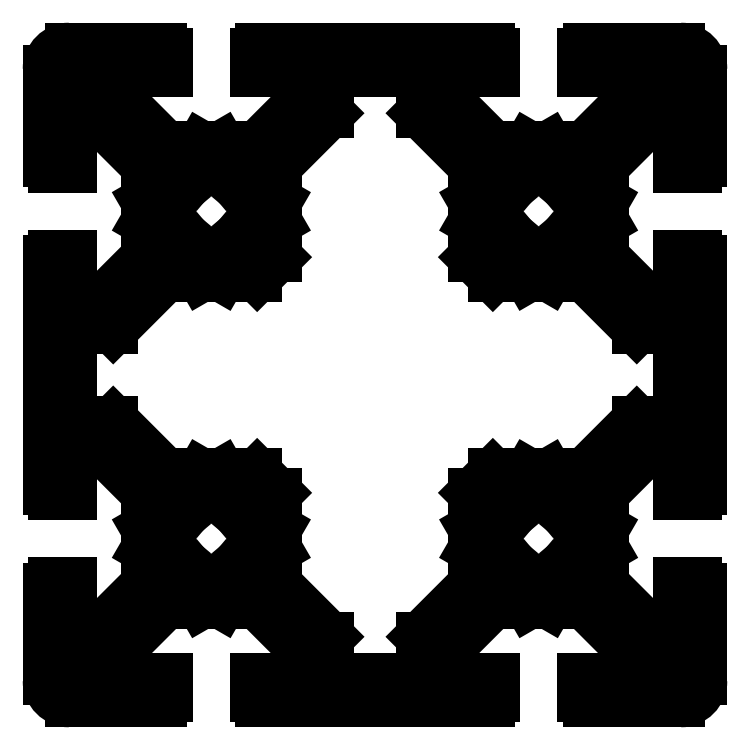
<metadata>
{"format":"dxf","ext":"dxf","renderer":"ezdxf+matplotlib","layout":"modelspace","background":"white","min_lineweight":24,"dpi":150}
</metadata>
<code>
0
SECTION
2
ENTITIES
0
LINE
8
0
10
27.8
20
-23.25
30
0
11
27.8
21
-19
31
0
0
LINE
8
0
10
-27.8
20
19
30
0
11
-27.8
21
23.25
31
0
0
LINE
8
0
10
-9
20
-15.92
30
0
11
-9.531
21
-15
31
0
0
LINE
8
0
10
9.531
20
-15
30
0
11
9
21
-14.08
31
0
0
LINE
8
0
10
-9
20
14.08
30
0
11
-9.531
21
15
31
0
0
LINE
8
0
10
9.531
20
15
30
0
11
9
21
15.92
31
0
0
LINE
8
0
10
21
20
-15.92
30
0
11
20.47
21
-15
31
0
0
LINE
8
0
10
-20.47
20
-15
30
0
11
-21
21
-14.08
31
0
0
LINE
8
0
10
21
20
14.08
30
0
11
20.47
21
15
31
0
0
LINE
8
0
10
-20.47
20
15
30
0
11
-21
21
15.92
31
0
0
LINE
8
0
10
-10.47
20
-18.12
30
0
11
-11.73
21
-16.62
31
0
0
LINE
8
0
10
-18.27
20
-13.38
30
0
11
-19.53
21
-11.88
31
0
0
LINE
8
0
10
11.73
20
-13.38
30
0
11
10.47
21
-11.88
31
0
0
LINE
8
0
10
-10.47
20
11.88
30
0
11
-11.73
21
13.38
31
0
0
LINE
8
0
10
19.53
20
11.88
30
0
11
18.27
21
13.38
31
0
0
LINE
8
0
10
19.53
20
-18.12
30
0
11
18.27
21
-16.62
31
0
0
LINE
8
0
10
-18.27
20
16.62
30
0
11
-19.53
21
18.12
31
0
0
LINE
8
0
10
11.73
20
16.62
30
0
11
10.47
21
18.12
31
0
0
LINE
8
0
10
-6.75
20
-25.05
30
0
11
-10.8
21
-21
31
0
0
LINE
8
0
10
23.25
20
-25.05
30
0
11
19.2
21
-21
31
0
0
LINE
8
0
10
-4.2
20
-24
30
0
11
-9
21
-19.2
31
0
0
LINE
8
0
10
25.05
20
-23.25
30
0
11
21
21
-19.2
31
0
0
LINE
8
0
10
-9
20
-10.8
30
0
11
-10.8
21
-9
31
0
0
LINE
8
0
10
-21
20
-10.8
30
0
11
-25.05
21
-6.75
31
0
0
LINE
8
0
10
-19.2
20
-9
30
0
11
-24
21
-4.2
31
0
0
LINE
8
0
10
25.05
20
6.75
30
0
11
21
21
10.8
31
0
0
LINE
8
0
10
10.8
20
9
30
0
11
9
21
10.8
31
0
0
LINE
8
0
10
9
20
19.2
30
0
11
4.2
21
24
31
0
0
LINE
8
0
10
24
20
4.2
30
0
11
19.2
21
9
31
0
0
LINE
8
0
10
-21
20
19.2
30
0
11
-25.05
21
23.25
31
0
0
LINE
8
0
10
-19.2
20
21
30
0
11
-23.25
21
25.05
31
0
0
LINE
8
0
10
10.8
20
21
30
0
11
6.75
21
25.05
31
0
0
LINE
8
0
10
18.12
20
-19.53
30
0
11
16.62
21
-18.27
31
0
0
LINE
8
0
10
-16.62
20
18.27
30
0
11
-18.12
21
19.53
31
0
0
LINE
8
0
10
-11.88
20
-19.53
30
0
11
-13.38
21
-18.27
31
0
0
LINE
8
0
10
-16.62
20
-11.73
30
0
11
-18.12
21
-10.47
31
0
0
LINE
8
0
10
18.12
20
10.47
30
0
11
16.62
21
11.73
31
0
0
LINE
8
0
10
13.38
20
-11.73
30
0
11
11.88
21
-10.47
31
0
0
LINE
8
0
10
-11.88
20
10.47
30
0
11
-13.38
21
11.73
31
0
0
LINE
8
0
10
13.38
20
18.27
30
0
11
11.88
21
19.53
31
0
0
LINE
8
0
10
-14.08
20
-21
30
0
11
-15
21
-20.47
31
0
0
LINE
8
0
10
15.92
20
-21
30
0
11
15
21
-20.47
31
0
0
LINE
8
0
10
-15
20
20.47
30
0
11
-15.92
21
21
31
0
0
LINE
8
0
10
15
20
20.47
30
0
11
14.08
21
21
31
0
0
LINE
8
0
10
-15
20
-9.531
30
0
11
-15.92
21
-9
31
0
0
LINE
8
0
10
15
20
-9.531
30
0
11
14.08
21
-9
31
0
0
LINE
8
0
10
-14.08
20
9
30
0
11
-15
21
9.531
31
0
0
LINE
8
0
10
15.92
20
9
30
0
11
15
21
9.531
31
0
0
LINE
8
0
10
-10.5
20
-30
30
0
11
10.5
21
-30
31
0
0
LINE
8
0
10
-28
20
-30
30
0
11
-19.5
21
-30
31
0
0
LINE
8
0
10
19.5
20
-30
30
0
11
28
21
-30
31
0
0
LINE
8
0
10
10.5
20
-29.5
30
0
11
11
21
-29.5
31
0
0
LINE
8
0
10
-11
20
-29.5
30
0
11
-10.5
21
-29.5
31
0
0
LINE
8
0
10
-19.5
20
-29.5
30
0
11
-19
21
-29.5
31
0
0
LINE
8
0
10
19
20
-29.5
30
0
11
19.5
21
-29.5
31
0
0
LINE
8
0
10
-27.85
20
-28.85
30
0
11
-25.7
21
-28.85
31
0
0
LINE
8
0
10
25.7
20
-28.85
30
0
11
27.85
21
-28.85
31
0
0
LINE
8
0
10
-11
20
-27.8
30
0
11
-6.75
21
-27.8
31
0
0
LINE
8
0
10
-4.2
20
-27.8
30
0
11
4.2
21
-27.8
31
0
0
LINE
8
0
10
6.75
20
-27.8
30
0
11
11
21
-27.8
31
0
0
LINE
8
0
10
-23.25
20
-27.8
30
0
11
-19
21
-27.8
31
0
0
LINE
8
0
10
19
20
-27.8
30
0
11
23.25
21
-27.8
31
0
0
LINE
8
0
10
-27.85
20
-24.7
30
0
11
-25.7
21
-24.7
31
0
0
LINE
8
0
10
25.7
20
-24.7
30
0
11
27.85
21
-24.7
31
0
0
LINE
8
0
10
-27.8
20
-23.25
30
0
11
-25.05
21
-23.25
31
0
0
LINE
8
0
10
25.05
20
-23.25
30
0
11
27.8
21
-23.25
31
0
0
LINE
8
0
10
-14.08
20
-21
30
0
11
-10.8
21
-21
31
0
0
LINE
8
0
10
-19.2
20
-21
30
0
11
-15.92
21
-21
31
0
0
LINE
8
0
10
15.92
20
-21
30
0
11
19.2
21
-21
31
0
0
LINE
8
0
10
10.8
20
-21
30
0
11
14.08
21
-21
31
0
0
LINE
8
0
10
-30
20
-19.5
30
0
11
-29.5
21
-19.5
31
0
0
LINE
8
0
10
29.5
20
-19.5
30
0
11
30
21
-19.5
31
0
0
LINE
8
0
10
-29.5
20
-19
30
0
11
-27.8
21
-19
31
0
0
LINE
8
0
10
27.8
20
-19
30
0
11
29.5
21
-19
31
0
0
LINE
8
0
10
-29.5
20
-11
30
0
11
-27.8
21
-11
31
0
0
LINE
8
0
10
27.8
20
-11
30
0
11
29.5
21
-11
31
0
0
LINE
8
0
10
-30
20
-10.5
30
0
11
-29.5
21
-10.5
31
0
0
LINE
8
0
10
29.5
20
-10.5
30
0
11
30
21
-10.5
31
0
0
LINE
8
0
10
-14.08
20
-9
30
0
11
-10.8
21
-9
31
0
0
LINE
8
0
10
-19.2
20
-9
30
0
11
-15.92
21
-9
31
0
0
LINE
8
0
10
15.92
20
-9
30
0
11
19.2
21
-9
31
0
0
LINE
8
0
10
10.8
20
-9
30
0
11
14.08
21
-9
31
0
0
LINE
8
0
10
-27.8
20
-6.75
30
0
11
-25.05
21
-6.75
31
0
0
LINE
8
0
10
25.05
20
-6.75
30
0
11
27.8
21
-6.75
31
0
0
LINE
8
0
10
-27.8
20
-4.2
30
0
11
-24
21
-4.2
31
0
0
LINE
8
0
10
24
20
-4.2
30
0
11
27.8
21
-4.2
31
0
0
LINE
8
0
10
-27.8
20
4.2
30
0
11
-24
21
4.2
31
0
0
LINE
8
0
10
24
20
4.2
30
0
11
27.8
21
4.2
31
0
0
LINE
8
0
10
-27.8
20
6.75
30
0
11
-25.05
21
6.75
31
0
0
LINE
8
0
10
25.05
20
6.75
30
0
11
27.8
21
6.75
31
0
0
LINE
8
0
10
-19.2
20
9
30
0
11
-15.92
21
9
31
0
0
LINE
8
0
10
-14.08
20
9
30
0
11
-10.8
21
9
31
0
0
LINE
8
0
10
10.8
20
9
30
0
11
14.08
21
9
31
0
0
LINE
8
0
10
15.92
20
9
30
0
11
19.2
21
9
31
0
0
LINE
8
0
10
-30
20
10.5
30
0
11
-29.5
21
10.5
31
0
0
LINE
8
0
10
29.5
20
10.5
30
0
11
30
21
10.5
31
0
0
LINE
8
0
10
-29.5
20
11
30
0
11
-27.8
21
11
31
0
0
LINE
8
0
10
27.8
20
11
30
0
11
29.5
21
11
31
0
0
LINE
8
0
10
-29.5
20
19
30
0
11
-27.8
21
19
31
0
0
LINE
8
0
10
27.8
20
19
30
0
11
29.5
21
19
31
0
0
LINE
8
0
10
-30
20
19.5
30
0
11
-29.5
21
19.5
31
0
0
LINE
8
0
10
29.5
20
19.5
30
0
11
30
21
19.5
31
0
0
LINE
8
0
10
-19.2
20
21
30
0
11
-15.92
21
21
31
0
0
LINE
8
0
10
-14.08
20
21
30
0
11
-10.8
21
21
31
0
0
LINE
8
0
10
10.8
20
21
30
0
11
14.08
21
21
31
0
0
LINE
8
0
10
15.92
20
21
30
0
11
19.2
21
21
31
0
0
LINE
8
0
10
-27.8
20
23.25
30
0
11
-25.05
21
23.25
31
0
0
LINE
8
0
10
25.05
20
23.25
30
0
11
27.8
21
23.25
31
0
0
LINE
8
0
10
-27.85
20
24.7
30
0
11
-25.7
21
24.7
31
0
0
LINE
8
0
10
25.7
20
24.7
30
0
11
27.85
21
24.7
31
0
0
LINE
8
0
10
-4.2
20
27.8
30
0
11
4.2
21
27.8
31
0
0
LINE
8
0
10
-23.25
20
27.8
30
0
11
-19
21
27.8
31
0
0
LINE
8
0
10
6.75
20
27.8
30
0
11
11
21
27.8
31
0
0
LINE
8
0
10
19
20
27.8
30
0
11
23.25
21
27.8
31
0
0
LINE
8
0
10
-11
20
27.8
30
0
11
-6.75
21
27.8
31
0
0
LINE
8
0
10
-27.85
20
28.85
30
0
11
-25.7
21
28.85
31
0
0
LINE
8
0
10
25.7
20
28.85
30
0
11
27.85
21
28.85
31
0
0
LINE
8
0
10
-19.5
20
29.5
30
0
11
-19
21
29.5
31
0
0
LINE
8
0
10
-11
20
29.5
30
0
11
-10.5
21
29.5
31
0
0
LINE
8
0
10
10.5
20
29.5
30
0
11
11
21
29.5
31
0
0
LINE
8
0
10
19
20
29.5
30
0
11
19.5
21
29.5
31
0
0
LINE
8
0
10
-28
20
30
30
0
11
-19.5
21
30
31
0
0
LINE
8
0
10
-10.5
20
30
30
0
11
10.5
21
30
31
0
0
LINE
8
0
10
19.5
20
30
30
0
11
28
21
30
31
0
0
LINE
8
0
10
-15
20
-9.531
30
0
11
-14.08
21
-9
31
0
0
LINE
8
0
10
15
20
-9.531
30
0
11
15.92
21
-9
31
0
0
LINE
8
0
10
-15.92
20
9
30
0
11
-15
21
9.531
31
0
0
LINE
8
0
10
14.08
20
9
30
0
11
15
21
9.531
31
0
0
LINE
8
0
10
-15.92
20
-21
30
0
11
-15
21
-20.47
31
0
0
LINE
8
0
10
14.08
20
-21
30
0
11
15
21
-20.47
31
0
0
LINE
8
0
10
-15
20
20.47
30
0
11
-14.08
21
21
31
0
0
LINE
8
0
10
15
20
20.47
30
0
11
15.92
21
21
31
0
0
LINE
8
0
10
11.88
20
-19.53
30
0
11
13.38
21
-18.27
31
0
0
LINE
8
0
10
-13.38
20
-11.73
30
0
11
-11.88
21
-10.47
31
0
0
LINE
8
0
10
11.88
20
10.47
30
0
11
13.38
21
11.73
31
0
0
LINE
8
0
10
-13.38
20
18.27
30
0
11
-11.88
21
19.53
31
0
0
LINE
8
0
10
-18.12
20
-19.53
30
0
11
-16.62
21
-18.27
31
0
0
LINE
8
0
10
16.62
20
-11.73
30
0
11
18.12
21
-10.47
31
0
0
LINE
8
0
10
-18.12
20
10.47
30
0
11
-16.62
21
11.73
31
0
0
LINE
8
0
10
16.62
20
18.27
30
0
11
18.12
21
19.53
31
0
0
LINE
8
0
10
-23.25
20
-25.05
30
0
11
-19.2
21
-21
31
0
0
LINE
8
0
10
6.75
20
-25.05
30
0
11
10.8
21
-21
31
0
0
LINE
8
0
10
4.2
20
-24
30
0
11
9
21
-19.2
31
0
0
LINE
8
0
10
-25.05
20
-23.25
30
0
11
-21
21
-19.2
31
0
0
LINE
8
0
10
9
20
-10.8
30
0
11
10.8
21
-9
31
0
0
LINE
8
0
10
21
20
-10.8
30
0
11
25.05
21
-6.75
31
0
0
LINE
8
0
10
19.2
20
-9
30
0
11
24
21
-4.2
31
0
0
LINE
8
0
10
-24
20
4.2
30
0
11
-19.2
21
9
31
0
0
LINE
8
0
10
-25.05
20
6.75
30
0
11
-21
21
10.8
31
0
0
LINE
8
0
10
-10.8
20
9
30
0
11
-9
21
10.8
31
0
0
LINE
8
0
10
-9
20
19.2
30
0
11
-4.2
21
24
31
0
0
LINE
8
0
10
21
20
19.2
30
0
11
25.05
21
23.25
31
0
0
LINE
8
0
10
-10.8
20
21
30
0
11
-6.75
21
25.05
31
0
0
LINE
8
0
10
19.2
20
21
30
0
11
23.25
21
25.05
31
0
0
LINE
8
0
10
-19.53
20
-18.12
30
0
11
-18.27
21
-16.62
31
0
0
LINE
8
0
10
10.47
20
-18.12
30
0
11
11.73
21
-16.62
31
0
0
LINE
8
0
10
-11.73
20
16.62
30
0
11
-10.47
21
18.12
31
0
0
LINE
8
0
10
18.27
20
16.62
30
0
11
19.53
21
18.12
31
0
0
LINE
8
0
10
-11.73
20
-13.38
30
0
11
-10.47
21
-11.88
31
0
0
LINE
8
0
10
18.27
20
-13.38
30
0
11
19.53
21
-11.88
31
0
0
LINE
8
0
10
-19.53
20
11.88
30
0
11
-18.27
21
13.38
31
0
0
LINE
8
0
10
10.47
20
11.88
30
0
11
11.73
21
13.38
31
0
0
LINE
8
0
10
-21
20
-15.92
30
0
11
-20.47
21
-15
31
0
0
LINE
8
0
10
20.47
20
-15
30
0
11
21
21
-14.08
31
0
0
LINE
8
0
10
-21
20
14.08
30
0
11
-20.47
21
15
31
0
0
LINE
8
0
10
20.47
20
15
30
0
11
21
21
15.92
31
0
0
LINE
8
0
10
9
20
-15.92
30
0
11
9.531
21
-15
31
0
0
LINE
8
0
10
-9.531
20
-15
30
0
11
-9
21
-14.08
31
0
0
LINE
8
0
10
9
20
14.08
30
0
11
9.531
21
15
31
0
0
LINE
8
0
10
-9.531
20
15
30
0
11
-9
21
15.92
31
0
0
LINE
8
0
10
-27.8
20
-23.25
30
0
11
-27.8
21
-19
31
0
0
LINE
8
0
10
27.8
20
19
30
0
11
27.8
21
23.25
31
0
0
LINE
8
0
10
-30
20
-28
30
0
11
-30
21
-19.5
31
0
0
LINE
8
0
10
-30
20
-10.5
30
0
11
-30
21
10.5
31
0
0
LINE
8
0
10
-30
20
19.5
30
0
11
-30
21
28
31
0
0
LINE
8
0
10
-29.5
20
-19.5
30
0
11
-29.5
21
-19
31
0
0
LINE
8
0
10
-29.5
20
-11
30
0
11
-29.5
21
-10.5
31
0
0
LINE
8
0
10
-29.5
20
10.5
30
0
11
-29.5
21
11
31
0
0
LINE
8
0
10
-29.5
20
19
30
0
11
-29.5
21
19.5
31
0
0
LINE
8
0
10
-28.85
20
-27.85
30
0
11
-28.85
21
-25.7
31
0
0
LINE
8
0
10
-28.85
20
25.7
30
0
11
-28.85
21
27.85
31
0
0
LINE
8
0
10
-27.8
20
-4.2
30
0
11
-27.8
21
4.2
31
0
0
LINE
8
0
10
-27.8
20
-11
30
0
11
-27.8
21
-6.75
31
0
0
LINE
8
0
10
-27.8
20
6.75
30
0
11
-27.8
21
11
31
0
0
LINE
8
0
10
-24.7
20
-27.85
30
0
11
-24.7
21
-25.7
31
0
0
LINE
8
0
10
-24.7
20
25.7
30
0
11
-24.7
21
27.85
31
0
0
LINE
8
0
10
-23.25
20
-27.8
30
0
11
-23.25
21
-25.05
31
0
0
LINE
8
0
10
-23.25
20
25.05
30
0
11
-23.25
21
27.8
31
0
0
LINE
8
0
10
-21
20
-19.2
30
0
11
-21
21
-15.92
31
0
0
LINE
8
0
10
-21
20
-14.08
30
0
11
-21
21
-10.8
31
0
0
LINE
8
0
10
-21
20
10.8
30
0
11
-21
21
14.08
31
0
0
LINE
8
0
10
-21
20
15.92
30
0
11
-21
21
19.2
31
0
0
LINE
8
0
10
-19.5
20
-30
30
0
11
-19.5
21
-29.5
31
0
0
LINE
8
0
10
-19.5
20
29.5
30
0
11
-19.5
21
30
31
0
0
LINE
8
0
10
-19
20
-29.5
30
0
11
-19
21
-27.8
31
0
0
LINE
8
0
10
-19
20
27.8
30
0
11
-19
21
29.5
31
0
0
LINE
8
0
10
-11
20
-29.5
30
0
11
-11
21
-27.8
31
0
0
LINE
8
0
10
-11
20
27.8
30
0
11
-11
21
29.5
31
0
0
LINE
8
0
10
-10.5
20
-30
30
0
11
-10.5
21
-29.5
31
0
0
LINE
8
0
10
-10.5
20
29.5
30
0
11
-10.5
21
30
31
0
0
LINE
8
0
10
-9
20
-19.2
30
0
11
-9
21
-15.92
31
0
0
LINE
8
0
10
-9
20
-14.08
30
0
11
-9
21
-10.8
31
0
0
LINE
8
0
10
-9
20
10.8
30
0
11
-9
21
14.08
31
0
0
LINE
8
0
10
-9
20
15.92
30
0
11
-9
21
19.2
31
0
0
LINE
8
0
10
-6.75
20
-27.8
30
0
11
-6.75
21
-25.05
31
0
0
LINE
8
0
10
-6.75
20
25.05
30
0
11
-6.75
21
27.8
31
0
0
LINE
8
0
10
-4.2
20
-27.8
30
0
11
-4.2
21
-24
31
0
0
LINE
8
0
10
-4.2
20
24
30
0
11
-4.2
21
27.8
31
0
0
LINE
8
0
10
4.2
20
-27.8
30
0
11
4.2
21
-24
31
0
0
LINE
8
0
10
4.2
20
24
30
0
11
4.2
21
27.8
31
0
0
LINE
8
0
10
6.75
20
-27.8
30
0
11
6.75
21
-25.05
31
0
0
LINE
8
0
10
6.75
20
25.05
30
0
11
6.75
21
27.8
31
0
0
LINE
8
0
10
9
20
-19.2
30
0
11
9
21
-15.92
31
0
0
LINE
8
0
10
9
20
15.92
30
0
11
9
21
19.2
31
0
0
LINE
8
0
10
9
20
10.8
30
0
11
9
21
14.08
31
0
0
LINE
8
0
10
9
20
-14.08
30
0
11
9
21
-10.8
31
0
0
LINE
8
0
10
10.5
20
-30
30
0
11
10.5
21
-29.5
31
0
0
LINE
8
0
10
10.5
20
29.5
30
0
11
10.5
21
30
31
0
0
LINE
8
0
10
11
20
-29.5
30
0
11
11
21
-27.8
31
0
0
LINE
8
0
10
11
20
27.8
30
0
11
11
21
29.5
31
0
0
LINE
8
0
10
19
20
27.8
30
0
11
19
21
29.5
31
0
0
LINE
8
0
10
19
20
-29.5
30
0
11
19
21
-27.8
31
0
0
LINE
8
0
10
19.5
20
29.5
30
0
11
19.5
21
30
31
0
0
LINE
8
0
10
19.5
20
-30
30
0
11
19.5
21
-29.5
31
0
0
LINE
8
0
10
21
20
15.92
30
0
11
21
21
19.2
31
0
0
LINE
8
0
10
21
20
10.8
30
0
11
21
21
14.08
31
0
0
LINE
8
0
10
21
20
-14.08
30
0
11
21
21
-10.8
31
0
0
LINE
8
0
10
21
20
-19.2
30
0
11
21
21
-15.92
31
0
0
LINE
8
0
10
23.25
20
25.05
30
0
11
23.25
21
27.8
31
0
0
LINE
8
0
10
23.25
20
-27.8
30
0
11
23.25
21
-25.05
31
0
0
LINE
8
0
10
24.7
20
25.7
30
0
11
24.7
21
27.85
31
0
0
LINE
8
0
10
24.7
20
-27.85
30
0
11
24.7
21
-25.7
31
0
0
LINE
8
0
10
27.8
20
-4.2
30
0
11
27.8
21
4.2
31
0
0
LINE
8
0
10
27.8
20
6.75
30
0
11
27.8
21
11
31
0
0
LINE
8
0
10
27.8
20
-11
30
0
11
27.8
21
-6.75
31
0
0
LINE
8
0
10
28.85
20
25.7
30
0
11
28.85
21
27.85
31
0
0
LINE
8
0
10
28.85
20
-27.85
30
0
11
28.85
21
-25.7
31
0
0
LINE
8
0
10
29.5
20
19
30
0
11
29.5
21
19.5
31
0
0
LINE
8
0
10
29.5
20
10.5
30
0
11
29.5
21
11
31
0
0
LINE
8
0
10
29.5
20
-11
30
0
11
29.5
21
-10.5
31
0
0
LINE
8
0
10
29.5
20
-19.5
30
0
11
29.5
21
-19
31
0
0
LINE
8
0
10
30
20
19.5
30
0
11
30
21
28
31
0
0
LINE
8
0
10
30
20
-10.5
30
0
11
30
21
10.5
31
0
0
LINE
8
0
10
30
20
-28
30
0
11
30
21
-19.5
31
0
0
ARC
8
0
10
-28
20
-28
30
0
40
2
50
180
51
270
0
ARC
8
0
10
-28
20
28
30
0
40
2
50
90
51
180
0
ARC
8
0
10
-27.85
20
-27.85
30
0
40
1
50
180
51
270
0
ARC
8
0
10
-27.85
20
-25.7
30
0
40
1
50
90
51
180
0
ARC
8
0
10
-27.85
20
25.7
30
0
40
1
50
180
51
270
0
ARC
8
0
10
-27.85
20
27.85
30
0
40
1
50
90
51
180
0
ARC
8
0
10
-25.7
20
-27.85
30
0
40
1
50
270
51
0
0
ARC
8
0
10
-25.7
20
-25.7
30
0
40
1
50
0
51
90
0
ARC
8
0
10
-25.7
20
25.7
30
0
40
1
50
270
51
0
0
ARC
8
0
10
-25.7
20
27.85
30
0
40
1
50
0
51
90
0
ARC
8
0
10
-15
20
-15
30
0
40
3.65
50
243.7
51
296.3
0
ARC
8
0
10
-15
20
-15
30
0
40
3.65
50
153.7
51
206.3
0
ARC
8
0
10
-15
20
-15
30
0
40
3.65
50
63.71
51
116.3
0
ARC
8
0
10
-15
20
-15
30
0
40
3.65
50
333.7
51
26.29
0
ARC
8
0
10
-15
20
-15
30
0
40
5.5
50
304.5
51
325.5
0
ARC
8
0
10
-15
20
-15
30
0
40
5.5
50
214.5
51
235.5
0
ARC
8
0
10
-15
20
-15
30
0
40
5.5
50
124.5
51
145.5
0
ARC
8
0
10
-15
20
-15
30
0
40
5.5
50
34.52
51
55.48
0
ARC
8
0
10
-15
20
15
30
0
40
3.65
50
243.7
51
296.3
0
ARC
8
0
10
-15
20
15
30
0
40
3.65
50
153.7
51
206.3
0
ARC
8
0
10
-15
20
15
30
0
40
3.65
50
63.71
51
116.3
0
ARC
8
0
10
-15
20
15
30
0
40
3.65
50
333.7
51
26.29
0
ARC
8
0
10
-15
20
15
30
0
40
5.5
50
304.5
51
325.5
0
ARC
8
0
10
-15
20
15
30
0
40
5.5
50
214.5
51
235.5
0
ARC
8
0
10
-15
20
15
30
0
40
5.5
50
124.5
51
145.5
0
ARC
8
0
10
-15
20
15
30
0
40
5.5
50
34.52
51
55.48
0
ARC
8
0
10
15
20
-15
30
0
40
3.65
50
243.7
51
296.3
0
ARC
8
0
10
15
20
-15
30
0
40
3.65
50
153.7
51
206.3
0
ARC
8
0
10
15
20
-15
30
0
40
3.65
50
63.71
51
116.3
0
ARC
8
0
10
15
20
-15
30
0
40
3.65
50
333.7
51
26.29
0
ARC
8
0
10
15
20
-15
30
0
40
5.5
50
304.5
51
325.5
0
ARC
8
0
10
15
20
-15
30
0
40
5.5
50
214.5
51
235.5
0
ARC
8
0
10
15
20
-15
30
0
40
5.5
50
124.5
51
145.5
0
ARC
8
0
10
15
20
-15
30
0
40
5.5
50
34.52
51
55.48
0
ARC
8
0
10
15
20
15
30
0
40
3.65
50
243.7
51
296.3
0
ARC
8
0
10
15
20
15
30
0
40
3.65
50
153.7
51
206.3
0
ARC
8
0
10
15
20
15
30
0
40
3.65
50
63.71
51
116.3
0
ARC
8
0
10
15
20
15
30
0
40
3.65
50
333.7
51
26.29
0
ARC
8
0
10
15
20
15
30
0
40
5.5
50
304.5
51
325.5
0
ARC
8
0
10
15
20
15
30
0
40
5.5
50
214.5
51
235.5
0
ARC
8
0
10
15
20
15
30
0
40
5.5
50
124.5
51
145.5
0
ARC
8
0
10
15
20
15
30
0
40
5.5
50
34.52
51
55.48
0
ARC
8
0
10
25.7
20
-27.85
30
0
40
1
50
180
51
270
0
ARC
8
0
10
25.7
20
-25.7
30
0
40
1
50
90
51
180
0
ARC
8
0
10
25.7
20
25.7
30
0
40
1
50
180
51
270
0
ARC
8
0
10
25.7
20
27.85
30
0
40
1
50
90
51
180
0
ARC
8
0
10
27.85
20
-27.85
30
0
40
1
50
270
51
0
0
ARC
8
0
10
27.85
20
-25.7
30
0
40
1
50
0
51
90
0
ARC
8
0
10
27.85
20
25.7
30
0
40
1
50
270
51
0
0
ARC
8
0
10
27.85
20
27.85
30
0
40
1
50
0
51
90
0
ARC
8
0
10
28
20
-28
30
0
40
2
50
270
51
0
0
ARC
8
0
10
28
20
28
30
0
40
2
50
0
51
90
0
ENDSEC
0
EOF

</code>
